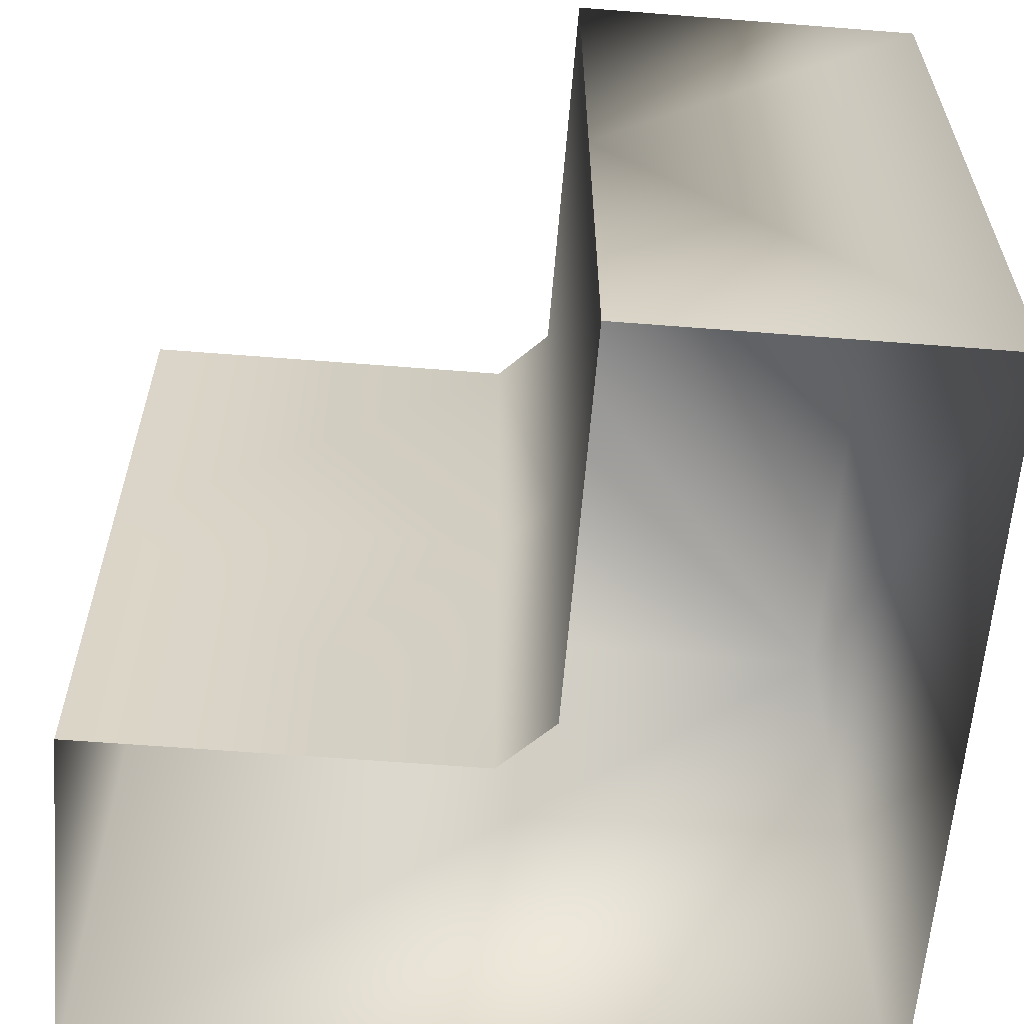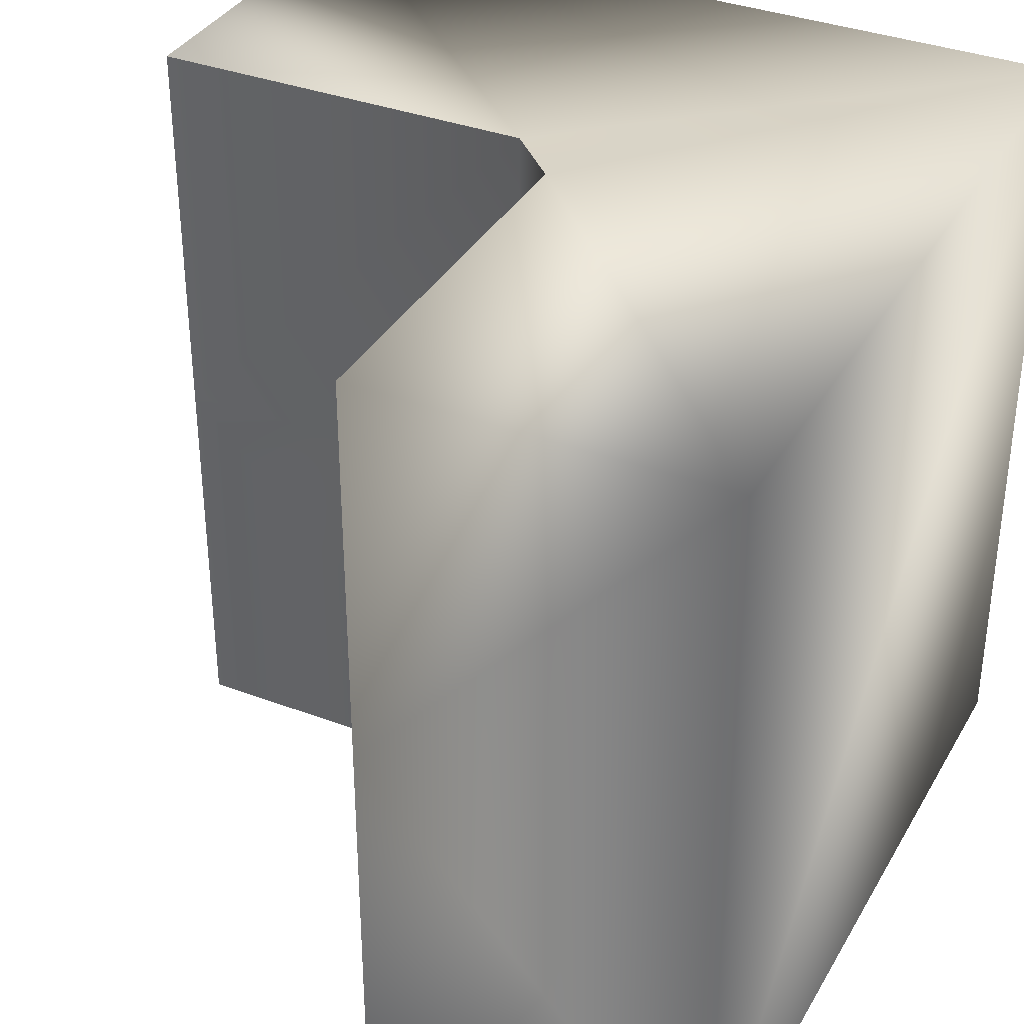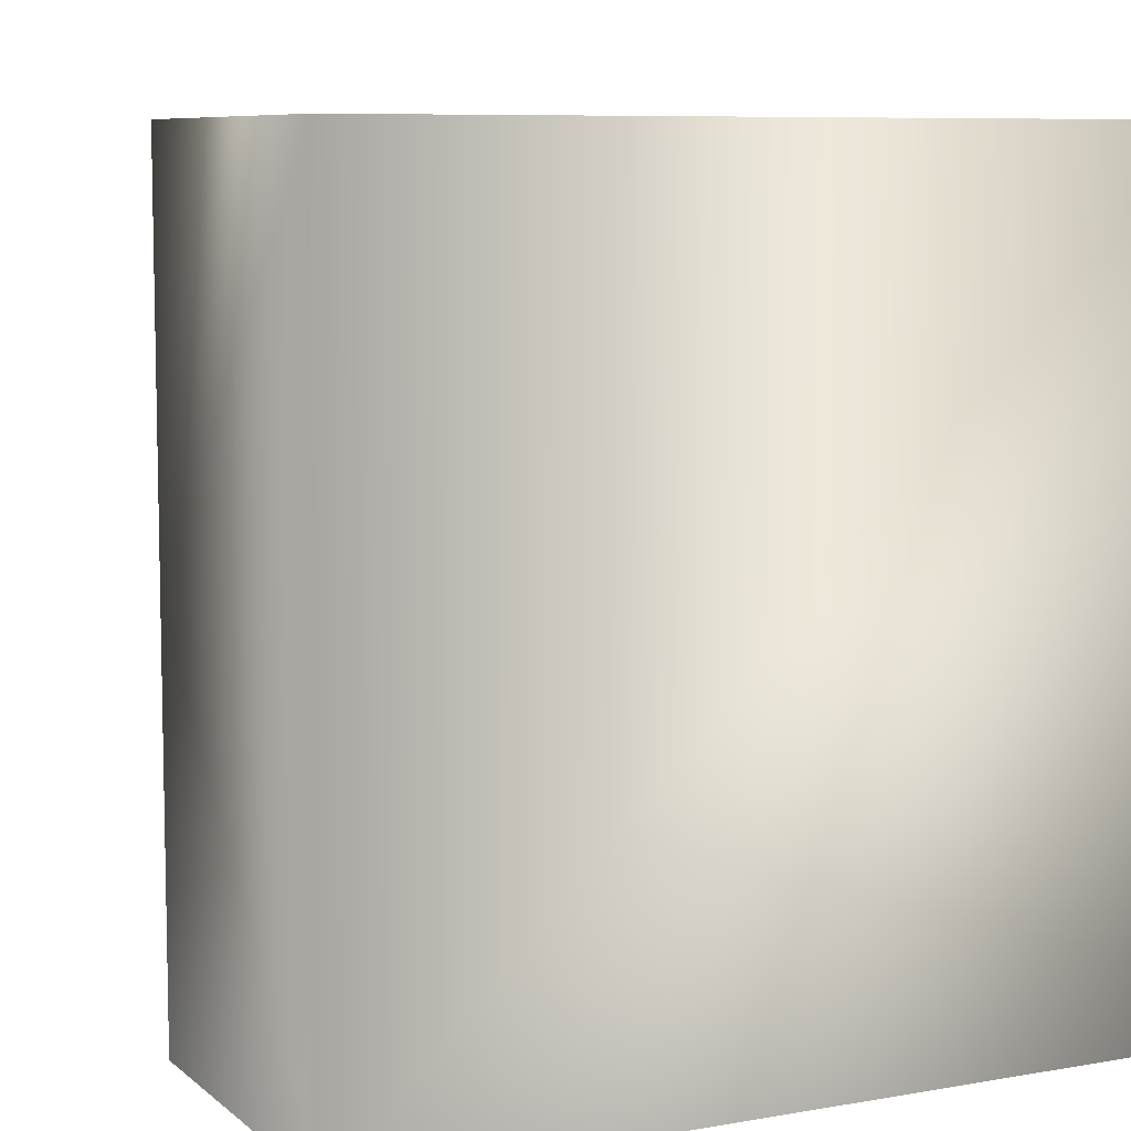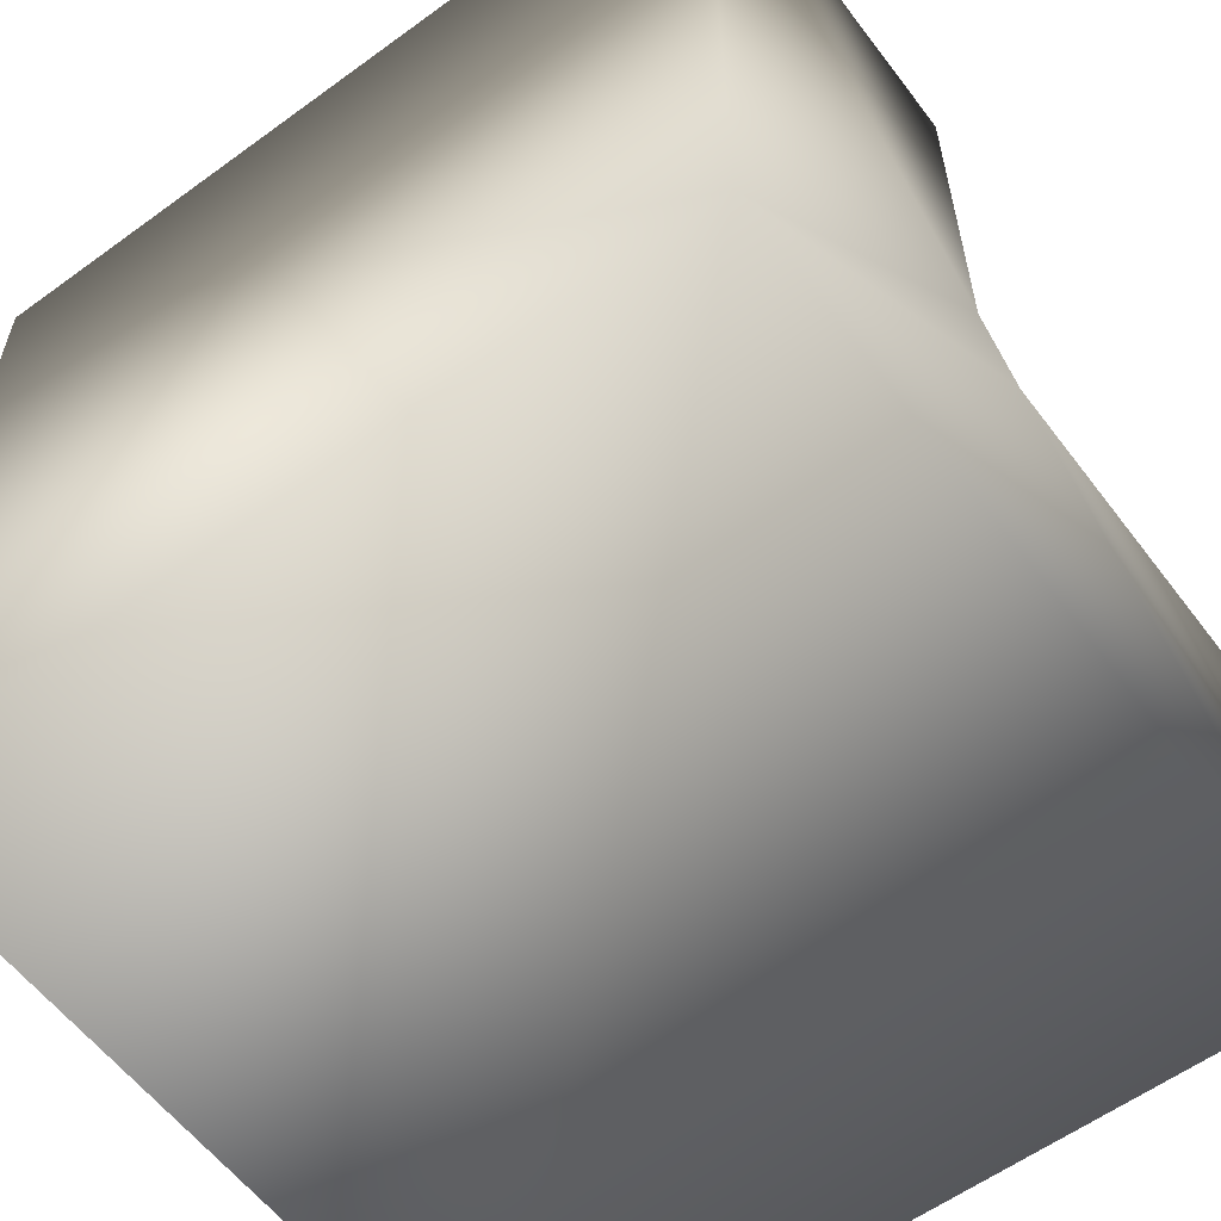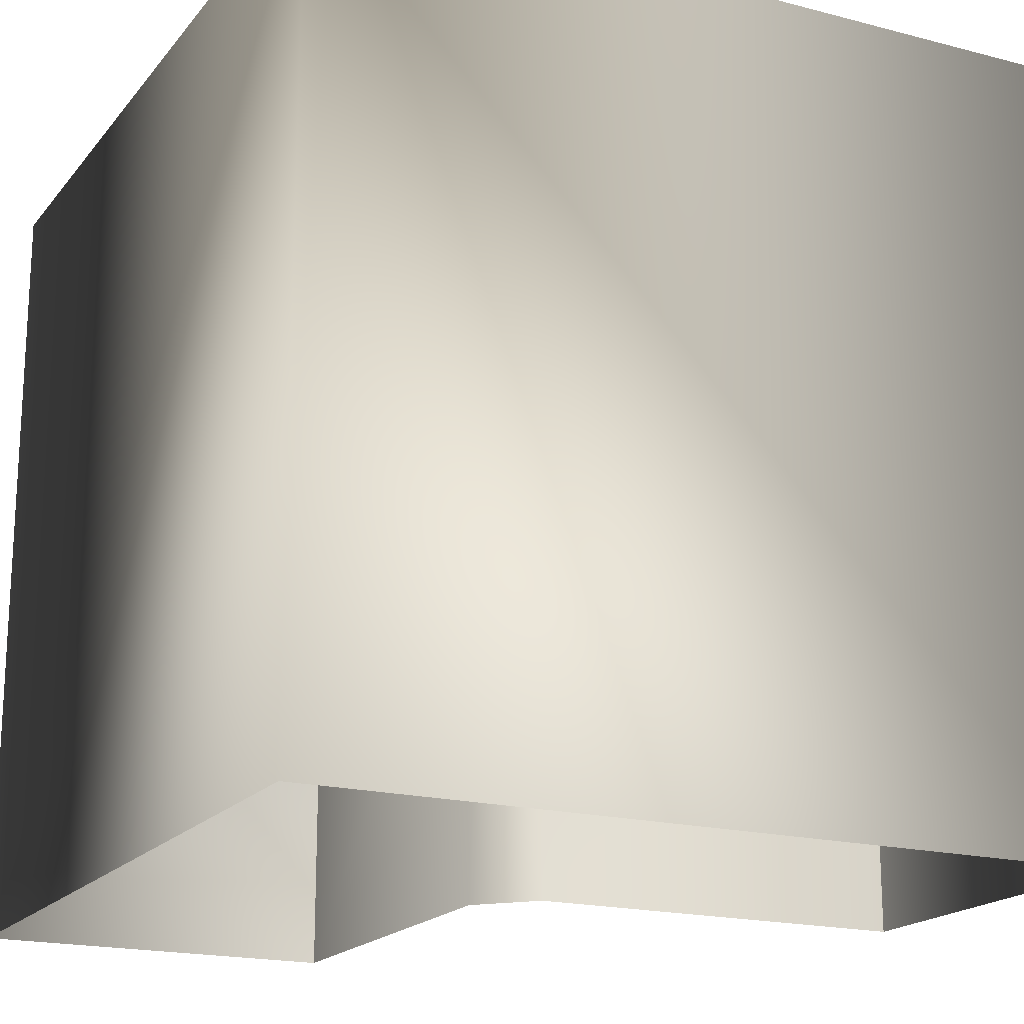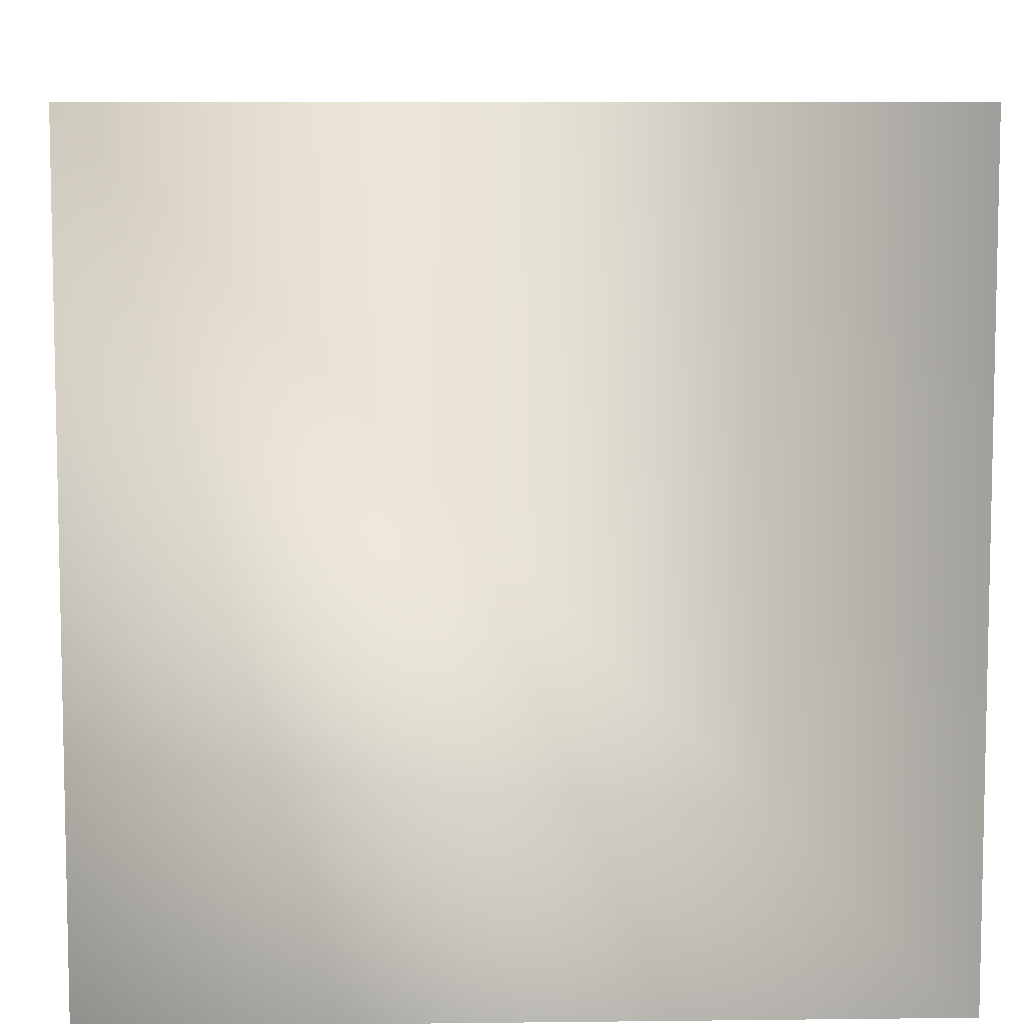
<metadata>
{"format":"obj","ext":"obj","renderer":"f3d","projection":"perspective","resolution":1024,"background":"white","views":[{"elev":-61.2,"azim":-4.6,"up":"+Y"},{"elev":35.7,"azim":26.4,"up":"+Y"},{"elev":7.9,"azim":63.7,"up":"+Y"},{"elev":-58.8,"azim":126.9,"up":"+Z"},{"elev":-18.7,"azim":153.5,"up":"+Y"},{"elev":7.5,"azim":178.1,"up":"+Y"}]}
</metadata>
<code>
o cliff_1110-1110_Cube.009
v 0.1 -1 1
v -1 -1 -0.1
v 0.1 -1 0.03
v -0.03 -1 -0.1
v 0.1 1 1
v -1 1 -0.1
v 0.1 1 0.03
v -0.03 1 -0.1
v 1 -1 1
v 1 1 1
v -1 -1 -1
v -1 1 -1
v 1 -1 -1
v 1 1 -1
v -1 0 -0.1
v -0.03 0 -0.1
v 0.1 0 0.03
v 0.1 0 1
f 17 8 16
f 4 15 2
f 8 7 14
f 11 14 13
f 9 14 10
f 4 17 16
f 10 5 18
f 7 18 5
f 17 1 18
f 15 8 6
f 15 12 11
f 17 7 8
f 4 16 15
f 12 6 8
f 7 5 10
f 14 12 8
f 7 10 14
f 11 12 14
f 9 13 14
f 4 3 17
f 18 1 9
f 9 10 18
f 7 17 18
f 17 3 1
f 15 16 8
f 11 2 15
f 15 6 12

</code>
